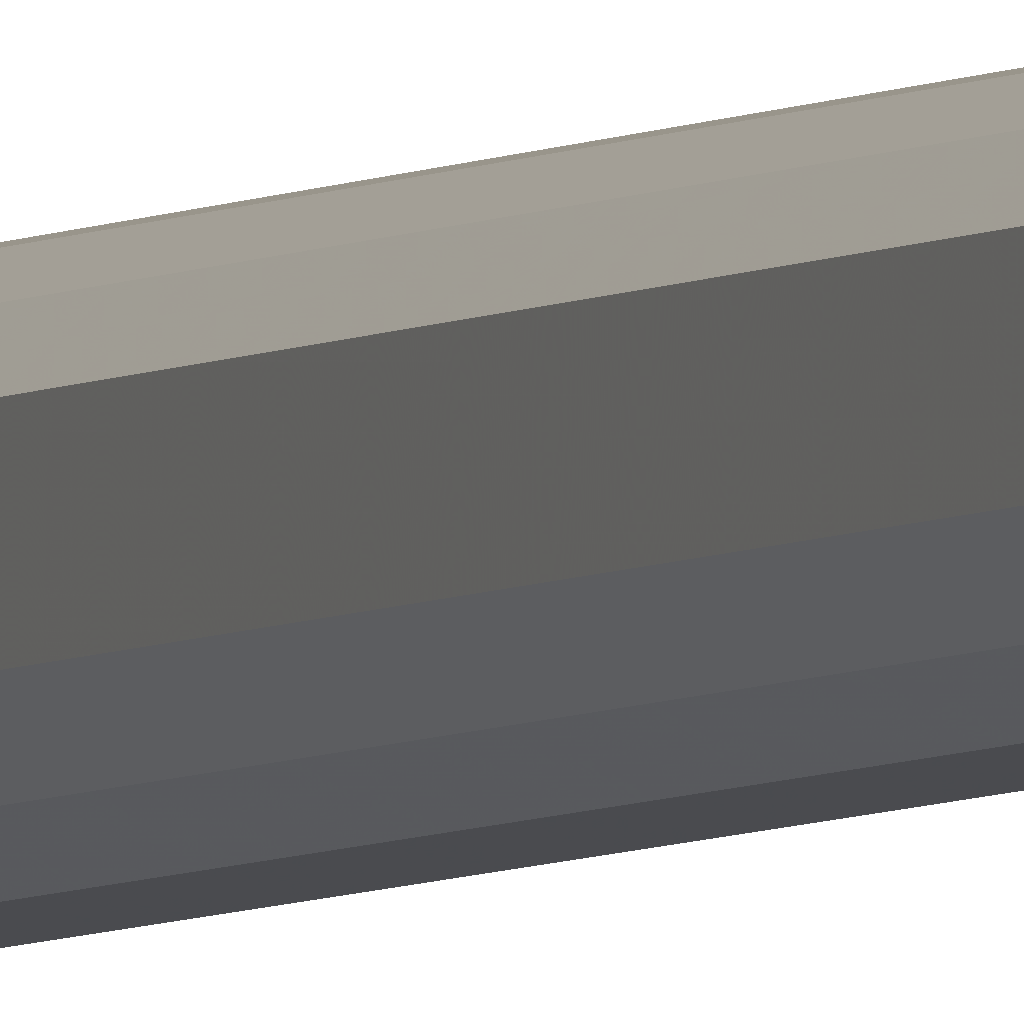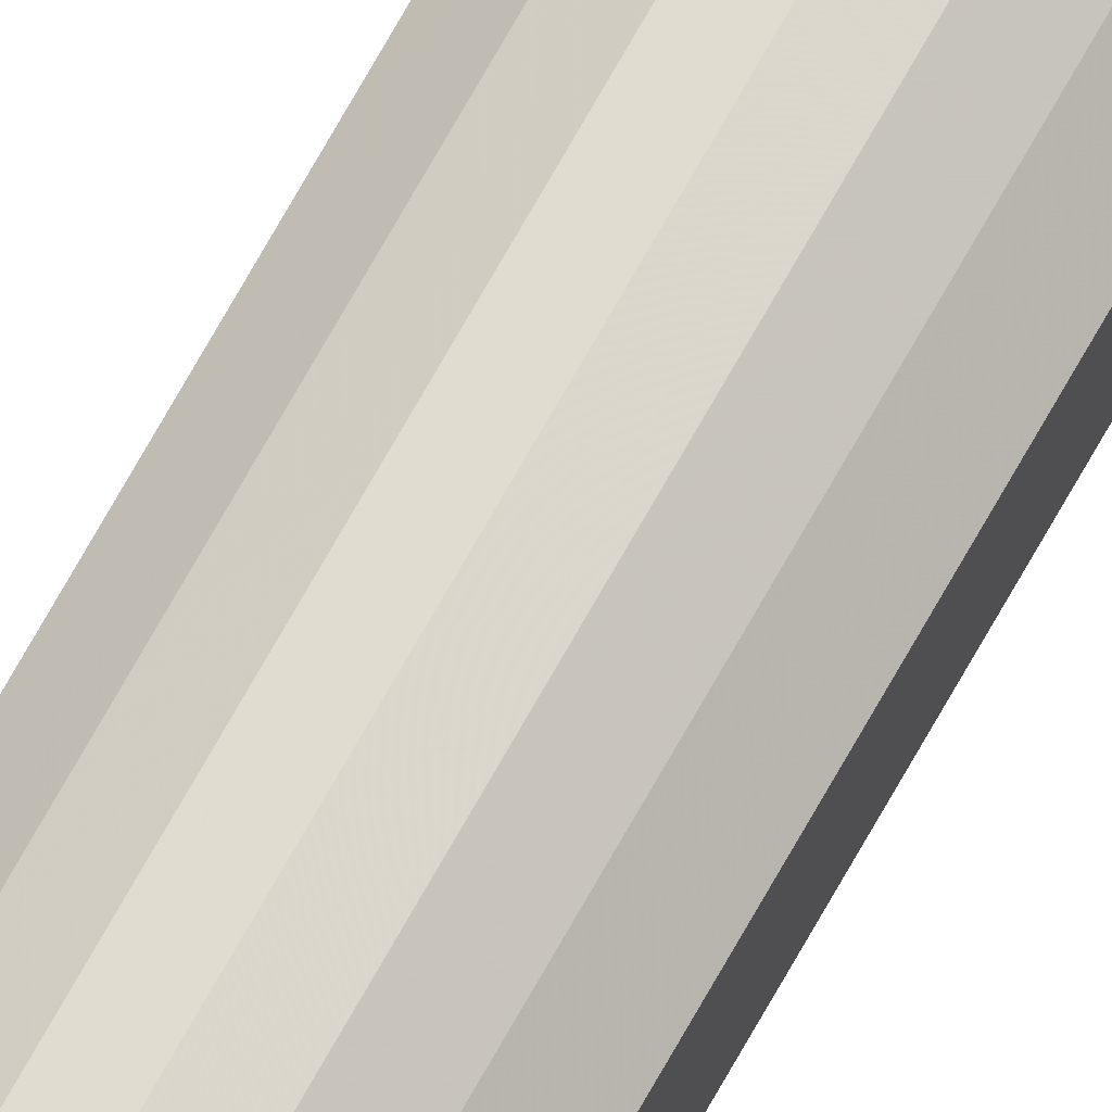
<metadata>
{"format":"obj","ext":"obj","renderer":"f3d","projection":"perspective","resolution":1024,"background":"white","views":[{"elev":-3.5,"azim":-20.6,"up":"+Z"},{"elev":66.9,"azim":28.5,"up":"+Z"}]}
</metadata>
<code>
o 16290
v 2234 1881 15.36
v 2234 1881 15.36
v 2234 1876 15.36
v 2234 1881 15.35
v 2234 1876 15.36
v 2234 1881 15.36
v 2234 1876 15.36
v 2234 1881 15.34
v 2234 1876 15.35
v 2234 1881 15.35
v 2234 1876 15.35
v 2234 1881 15.33
v 2234 1876 15.34
v 2234 1881 15.34
v 2234 1876 15.34
v 2234 1881 15.32
v 2234 1876 15.33
v 2234 1881 15.33
v 2234 1876 15.33
v 2234 1881 15.31
v 2234 1876 15.32
v 2234 1881 15.32
v 2234 1876 15.32
v 2234 1881 15.3
v 2234 1876 15.31
v 2234 1881 15.31
v 2234 1876 15.31
v 2234 1881 15.3
v 2234 1876 15.3
v 2234 1881 15.3
v 2234 1876 15.3
v 2234 1876 15.3
v 2234 1876 15.36
v 2234 1881 15.36
v 2234 1876 15.36
v 2234 1881 15.35
v 2234 1876 15.35
v 2234 1876 15.36
v 2234 1881 15.36
v 2234 1876 15.35
v 2234 1881 15.36
v 2234 1881 15.34
v 2234 1876 15.34
v 2234 1876 15.34
v 2234 1881 15.35
v 2234 1876 15.33
v 2234 1881 15.34
v 2234 1881 15.33
v 2234 1876 15.33
v 2234 1876 15.32
v 2234 1881 15.33
v 2234 1876 15.31
v 2234 1881 15.32
v 2234 1881 15.32
v 2234 1876 15.32
v 2234 1876 15.3
v 2234 1881 15.31
v 2234 1876 15.3
v 2234 1881 15.3
v 2234 1881 15.31
v 2234 1876 15.31
v 2234 1876 15.3
v 2234 1881 15.3
v 2234 1881 15.3
v 2234 1881 15.33
v 2234 1881 15.36
v 2234 1881 15.36
v 2234 1881 15.35
v 2234 1881 15.36
v 2234 1881 15.34
v 2234 1881 15.35
v 2234 1881 15.33
v 2234 1881 15.34
v 2234 1881 15.32
v 2234 1881 15.33
v 2234 1881 15.31
v 2234 1881 15.32
v 2234 1881 15.3
v 2234 1881 15.31
v 2234 1881 15.3
v 2234 1881 15.3
v 2234 1876 15.33
v 2234 1876 15.36
v 2234 1876 15.36
v 2234 1876 15.36
v 2234 1876 15.35
v 2234 1876 15.35
v 2234 1876 15.34
v 2234 1876 15.34
v 2234 1876 15.33
v 2234 1876 15.33
v 2234 1876 15.32
v 2234 1876 15.32
v 2234 1876 15.31
v 2234 1876 15.31
v 2234 1876 15.3
v 2234 1876 15.3
v 2234 1876 15.3
f 1 2 3
f 2 4 5
f 6 1 7
f 4 8 9
f 10 6 11
f 8 12 13
f 14 10 15
f 12 16 17
f 18 14 19
f 16 20 21
f 22 18 23
f 20 24 25
f 26 22 27
f 24 28 29
f 30 26 31
f 28 30 32
f 33 34 35
f 35 36 37
f 38 39 33
f 40 41 38
f 37 42 43
f 44 45 40
f 46 47 44
f 43 48 49
f 50 51 46
f 52 53 50
f 49 54 55
f 56 57 52
f 58 59 56
f 55 60 61
f 62 63 58
f 61 64 62
f 65 66 67
f 65 68 66
f 65 67 69
f 65 70 68
f 65 69 71
f 65 72 70
f 65 71 73
f 65 74 72
f 65 73 75
f 65 76 74
f 65 75 77
f 65 78 76
f 65 77 79
f 65 80 78
f 65 79 81
f 65 81 80
f 82 83 84
f 82 85 83
f 82 84 86
f 82 87 85
f 82 86 88
f 82 89 87
f 82 88 90
f 82 91 89
f 82 90 92
f 82 93 91
f 82 92 94
f 82 95 93
f 82 94 96
f 82 97 95
f 82 96 98
f 82 98 97

</code>
